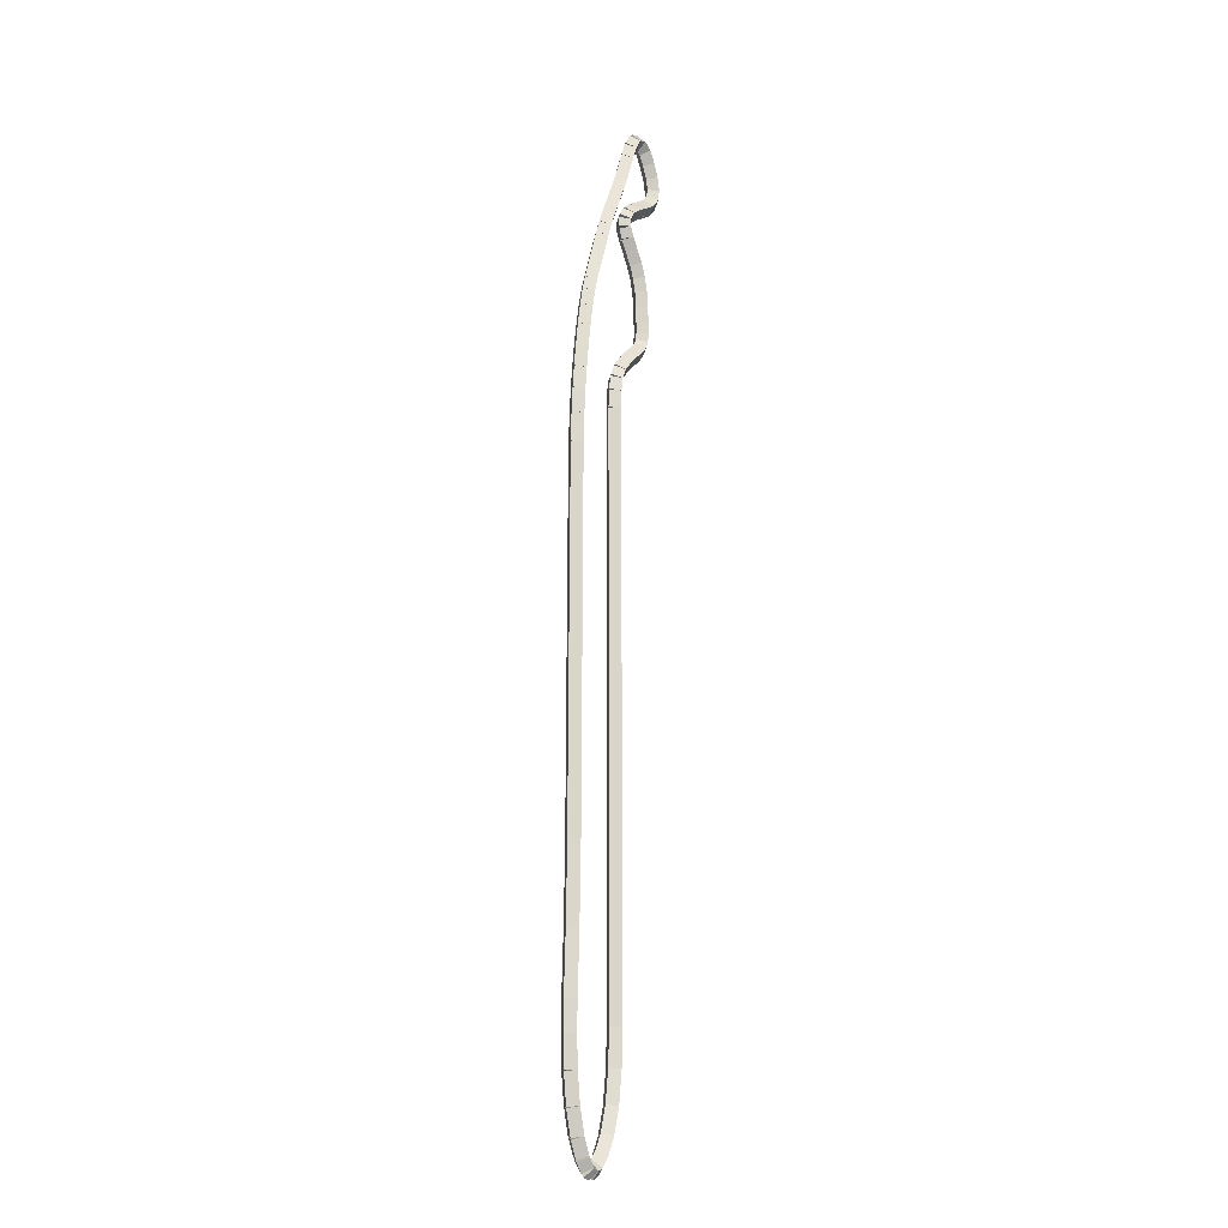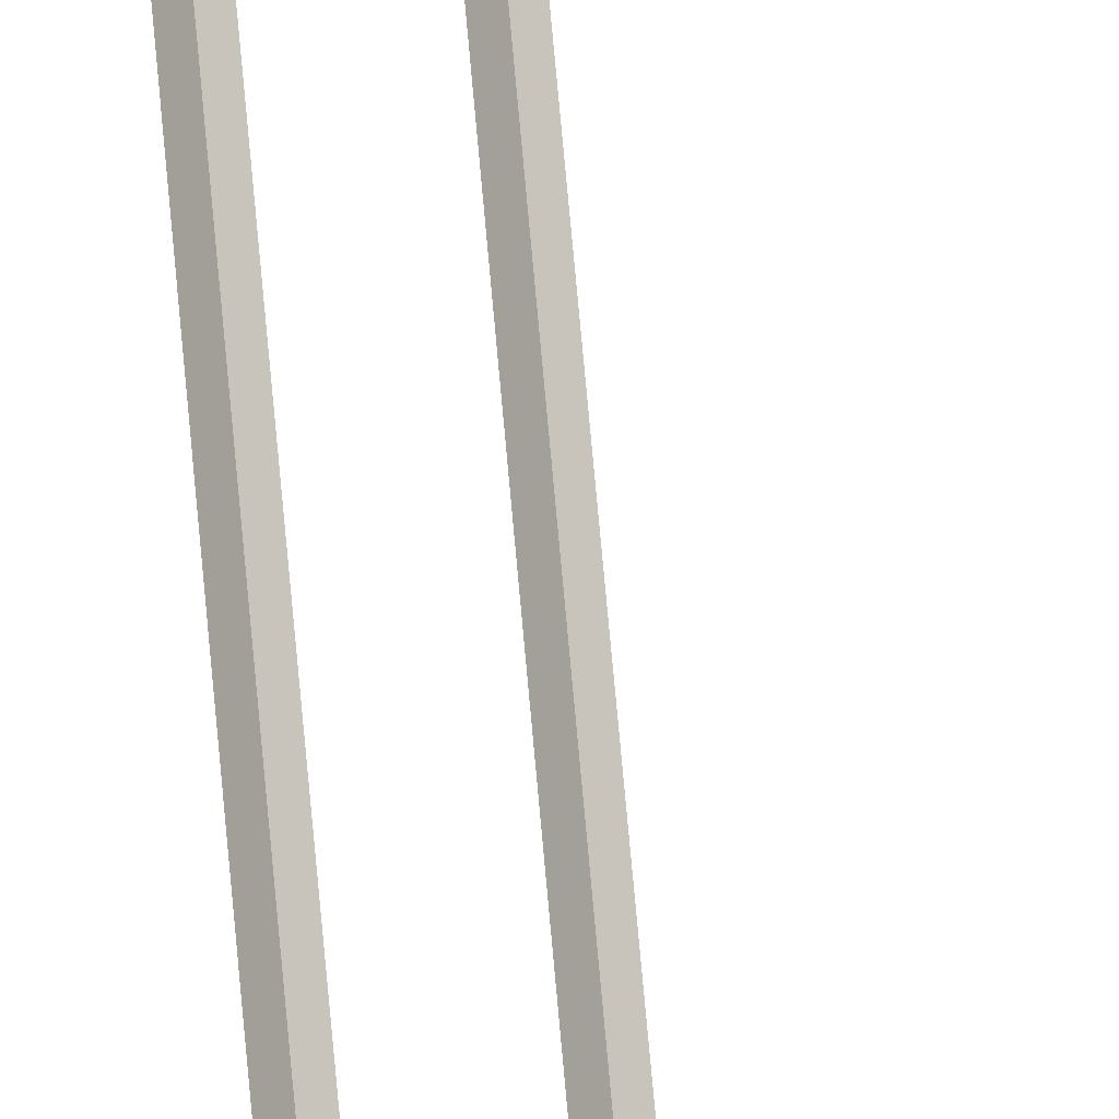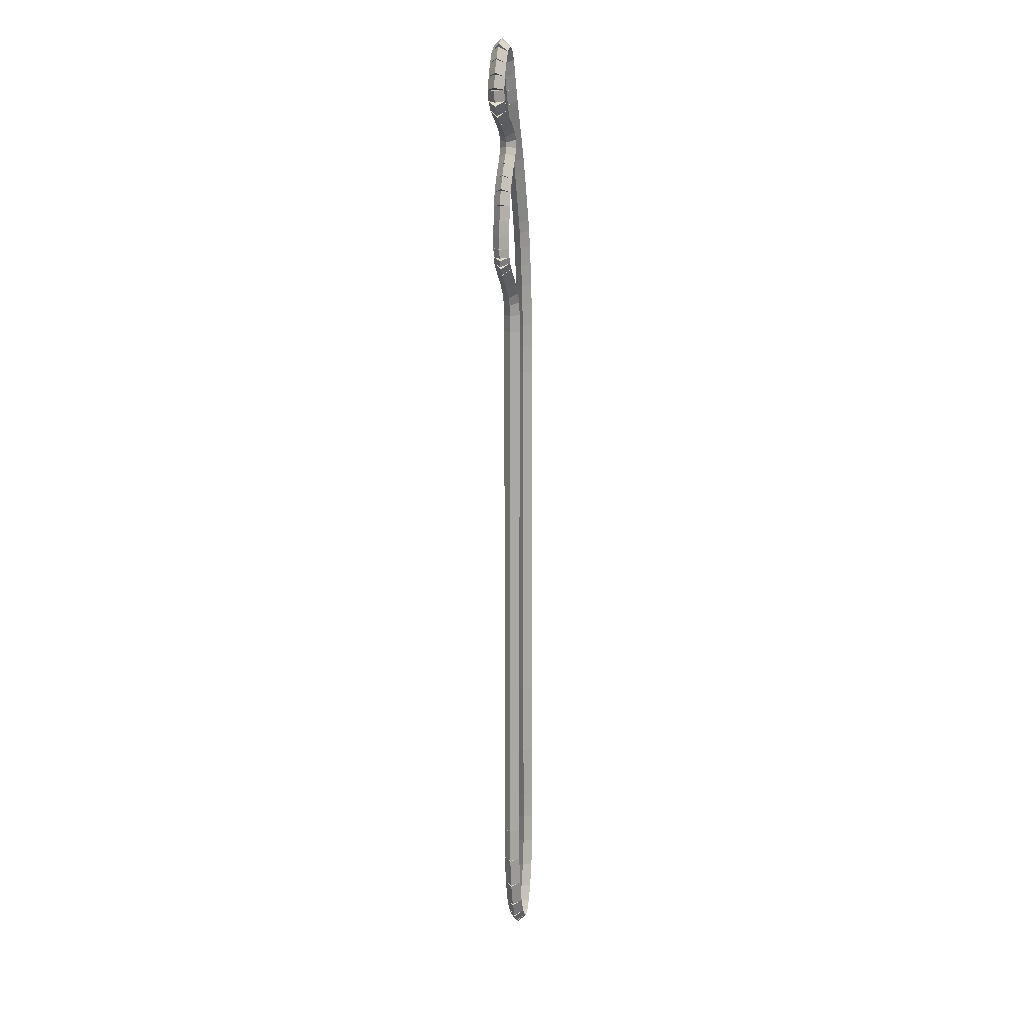
<metadata>
{"format":"obj","ext":"obj","renderer":"f3d","projection":"perspective","resolution":1024,"background":"white","views":[{"elev":-15.5,"azim":124.4,"up":"+Y"},{"elev":72.8,"azim":174.7,"up":"+Z"},{"elev":13.1,"azim":-76.3,"up":"+Y"}]}
</metadata>
<code>
g name
v 41.09 19.47 30.3
v 40.89 19.46 30.1
v 41.09 19.47 29.9
v 41.29 19.47 30.1
v 41.05 21.2 30.3
v 40.85 21.19 30.1
v 41.05 21.2 29.9
v 41.25 21.2 30.1
f 1 2 3 4
f 6 2 1 5
f 5 1 4 8
f 6 5 8 7
f 8 4 3 7
f 7 3 2 6
g name
v 41.15 18.11 30.3
v 40.95 18.1 30.1
v 41.15 18.11 29.9
v 41.35 18.12 30.1
v 41.09 19.47 30.3
v 40.89 19.46 30.1
v 41.09 19.47 29.9
v 41.29 19.48 30.1
f 9 10 11 12
f 14 10 9 13
f 13 9 12 16
f 14 13 16 15
f 16 12 11 15
f 15 11 10 14
g name
v 41.16 17.43 30.3
v 40.96 17.43 30.1
v 41.16 17.43 29.9
v 41.36 17.44 30.1
v 41.15 18.11 30.3
v 40.95 18.11 30.1
v 41.15 18.11 29.9
v 41.35 18.11 30.1
f 17 18 19 20
f 22 18 17 21
f 21 17 20 24
f 22 21 24 23
f 24 20 19 23
f 23 19 18 22
g name
v 41.13 16.71 30.3
v 40.93 16.72 30.1
v 41.13 16.71 29.9
v 41.33 16.7 30.1
v 41.16 17.43 30.3
v 40.96 17.44 30.1
v 41.16 17.43 29.9
v 41.36 17.43 30.1
f 25 26 27 28
f 30 26 25 29
f 29 25 28 32
f 30 29 32 31
f 32 28 27 31
f 31 27 26 30
g name
v 41.04 16.02 30.3
v 40.84 16.05 30.1
v 41.04 16.02 29.9
v 41.24 15.99 30.1
v 41.13 16.71 30.3
v 40.93 16.74 30.1
v 41.13 16.71 29.9
v 41.33 16.68 30.1
f 33 34 35 36
f 38 34 33 37
f 37 33 36 40
f 38 37 40 39
f 40 36 35 39
f 39 35 34 38
g name
v 40.89 15.45 30.3
v 40.7 15.5 30.1
v 40.89 15.45 29.9
v 41.09 15.4 30.1
v 41.04 16.02 30.3
v 40.85 16.07 30.1
v 41.04 16.02 29.9
v 41.24 15.97 30.1
f 41 42 43 44
f 46 42 41 45
f 45 41 44 48
f 46 45 48 47
f 48 44 43 47
f 47 43 42 46
g name
v 40.72 15.06 30.3
v 40.54 15.14 30.1
v 40.72 15.06 29.9
v 40.9 14.98 30.1
v 40.89 15.45 30.3
v 40.71 15.53 30.1
v 40.89 15.45 29.9
v 41.08 15.36 30.1
f 49 50 51 52
f 54 50 49 53
f 53 49 52 56
f 54 53 56 55
f 56 52 51 55
f 55 51 50 54
g name
v 40.55 14.84 30.3
v 40.39 14.96 30.1
v 40.55 14.84 29.9
v 40.72 14.72 30.1
v 40.72 15.06 30.3
v 40.56 15.18 30.1
v 40.72 15.06 29.9
v 40.88 14.94 30.1
f 57 58 59 60
f 62 58 57 61
f 61 57 60 64
f 62 61 64 63
f 64 60 59 63
f 63 59 58 62
g name
v 40.41 14.78 30.3
v 40.33 14.96 30.1
v 40.41 14.78 29.9
v 40.49 14.6 30.1
v 40.55 14.84 30.3
v 40.48 15.02 30.1
v 40.55 14.84 29.9
v 40.63 14.66 30.1
f 65 66 67 68
f 70 66 65 69
f 69 65 68 72
f 70 69 72 71
f 72 68 67 71
f 71 67 66 70
g name
v 40.26 14.85 30.3
v 40.34 15.03 30.1
v 40.26 14.85 29.9
v 40.18 14.66 30.1
v 40.41 14.78 30.3
v 40.49 14.96 30.1
v 40.41 14.78 29.9
v 40.33 14.6 30.1
f 73 74 75 76
f 78 74 73 77
f 77 73 76 80
f 78 77 80 79
f 80 76 75 79
f 79 75 74 78
g name
v 40.07 15.07 30.3
v 40.22 15.2 30.1
v 40.07 15.07 29.9
v 39.91 14.94 30.1
v 40.26 14.85 30.3
v 40.41 14.98 30.1
v 40.26 14.85 29.9
v 40.11 14.71 30.1
f 81 82 83 84
f 86 82 81 85
f 85 81 84 88
f 86 85 88 87
f 88 84 83 87
f 87 83 82 86
g name
v 39.86 15.46 30.3
v 40.04 15.56 30.1
v 39.86 15.46 29.9
v 39.68 15.37 30.1
v 40.07 15.07 30.3
v 40.24 15.16 30.1
v 40.07 15.07 29.9
v 39.89 14.98 30.1
f 89 90 91 92
f 94 90 89 93
f 93 89 92 96
f 94 93 96 95
f 96 92 91 95
f 95 91 90 94
g name
v 39.68 16.06 30.3
v 39.88 16.12 30.1
v 39.68 16.06 29.9
v 39.49 16 30.1
v 39.86 15.46 30.3
v 40.05 15.52 30.1
v 39.86 15.46 29.9
v 39.67 15.41 30.1
f 97 98 99 100
f 102 98 97 101
f 101 97 100 104
f 102 101 104 103
f 104 100 99 103
f 103 99 98 102
g name
v 39.58 16.81 30.3
v 39.78 16.84 30.1
v 39.58 16.81 29.9
v 39.39 16.78 30.1
v 39.68 16.06 30.3
v 39.88 16.09 30.1
v 39.68 16.06 29.9
v 39.49 16.03 30.1
f 105 106 107 108
f 110 106 105 109
f 109 105 108 112
f 110 109 112 111
f 112 108 107 111
f 111 107 106 110
g name
v 39.55 17.65 30.3
v 39.75 17.66 30.1
v 39.55 17.65 29.9
v 39.35 17.64 30.1
v 39.58 16.81 30.3
v 39.78 16.82 30.1
v 39.58 16.81 29.9
v 39.38 16.8 30.1
f 113 114 115 116
f 118 114 113 117
f 117 113 116 120
f 118 117 120 119
f 120 116 115 119
f 119 115 114 118
g name
v 39.59 31.14 30.3
v 39.79 31.14 30.1
v 39.59 31.14 29.9
v 39.39 31.14 30.1
v 39.55 17.65 30.3
v 39.75 17.65 30.1
v 39.55 17.65 29.9
v 39.35 17.65 30.1
f 121 122 123 124
f 126 122 121 125
f 125 121 124 128
f 126 125 128 127
f 128 124 123 127
f 127 123 122 126
g name
v 39.57 31.56 30.3
v 39.77 31.57 30.1
v 39.57 31.56 29.9
v 39.37 31.55 30.1
v 39.59 31.14 30.3
v 39.79 31.15 30.1
v 39.59 31.14 29.9
v 39.39 31.13 30.1
f 129 130 131 132
f 134 130 129 133
f 133 129 132 136
f 134 133 136 135
f 136 132 131 135
f 135 131 130 134
g name
v 39.51 31.88 30.3
v 39.71 31.91 30.1
v 39.51 31.88 29.9
v 39.31 31.84 30.1
v 39.57 31.56 30.3
v 39.76 31.6 30.1
v 39.57 31.56 29.9
v 39.37 31.53 30.1
f 137 138 139 140
f 142 138 137 141
f 141 137 140 144
f 142 141 144 143
f 144 140 139 143
f 143 139 138 142
g name
v 39.39 32.12 30.3
v 39.57 32.21 30.1
v 39.39 32.12 29.9
v 39.21 32.03 30.1
v 39.51 31.88 30.3
v 39.69 31.97 30.1
v 39.51 31.88 29.9
v 39.33 31.79 30.1
f 145 146 147 148
f 150 146 145 149
f 149 145 148 152
f 150 149 152 151
f 152 148 147 151
f 151 147 146 150
g name
v 39.18 32.35 30.3
v 39.33 32.49 30.1
v 39.18 32.35 29.9
v 39.03 32.22 30.1
v 39.39 32.12 30.3
v 39.54 32.26 30.1
v 39.39 32.12 29.9
v 39.24 31.99 30.1
f 153 154 155 156
f 158 154 153 157
f 157 153 156 160
f 158 157 160 159
f 160 156 155 159
f 159 155 154 158
g name
v 38.93 32.58 30.3
v 39.07 32.73 30.1
v 38.93 32.58 29.9
v 38.8 32.44 30.1
v 39.18 32.35 30.3
v 39.32 32.5 30.1
v 39.18 32.35 29.9
v 39.05 32.21 30.1
f 161 162 163 164
f 166 162 161 165
f 165 161 164 168
f 166 165 168 167
f 168 164 163 167
f 167 163 162 166
g name
v 38.7 32.79 30.3
v 38.83 32.94 30.1
v 38.7 32.79 29.9
v 38.57 32.64 30.1
v 38.93 32.58 30.3
v 39.06 32.73 30.1
v 38.93 32.58 29.9
v 38.8 32.43 30.1
f 169 170 171 172
f 174 170 169 173
f 173 169 172 176
f 174 173 176 175
f 176 172 171 175
f 175 171 170 174
g name
v 38.56 32.94 30.3
v 38.7 33.08 30.1
v 38.56 32.94 29.9
v 38.41 32.81 30.1
v 38.7 32.79 30.3
v 38.85 32.92 30.1
v 38.7 32.79 29.9
v 38.55 32.65 30.1
f 177 178 179 180
f 182 178 177 181
f 181 177 180 184
f 182 181 184 183
f 184 180 179 183
f 183 179 178 182
g name
v 38.49 33.09 30.3
v 38.67 33.17 30.1
v 38.49 33.09 29.9
v 38.31 33.01 30.1
v 38.56 32.94 30.3
v 38.74 33.02 30.1
v 38.56 32.94 29.9
v 38.37 32.86 30.1
f 185 186 187 188
f 190 186 185 189
f 189 185 188 192
f 190 189 192 191
f 192 188 187 191
f 191 187 186 190
g name
v 38.48 33.31 30.3
v 38.68 33.32 30.1
v 38.48 33.31 29.9
v 38.28 33.29 30.1
v 38.49 33.09 30.3
v 38.69 33.11 30.1
v 38.49 33.09 29.9
v 38.29 33.08 30.1
f 193 194 195 196
f 198 194 193 197
f 197 193 196 200
f 198 197 200 199
f 200 196 195 199
f 199 195 194 198
g name
v 38.48 33.61 30.3
v 38.68 33.61 30.1
v 38.48 33.61 29.9
v 38.28 33.61 30.1
v 38.48 33.31 30.3
v 38.68 33.31 30.1
v 38.48 33.31 29.9
v 38.28 33.31 30.1
f 201 202 203 204
f 206 202 201 205
f 205 201 204 208
f 206 205 208 207
f 208 204 203 207
f 207 203 202 206
g name
v 38.49 33.97 30.3
v 38.69 33.96 30.1
v 38.49 33.97 29.9
v 38.29 33.98 30.1
v 38.48 33.61 30.3
v 38.68 33.6 30.1
v 38.48 33.61 29.9
v 38.28 33.62 30.1
f 209 210 211 212
f 214 210 209 213
f 213 209 212 216
f 214 213 216 215
f 216 212 211 215
f 215 211 210 214
g name
v 38.53 34.33 30.3
v 38.73 34.3 30.1
v 38.53 34.33 29.9
v 38.33 34.35 30.1
v 38.49 33.97 30.3
v 38.69 33.95 30.1
v 38.49 33.97 29.9
v 38.29 33.99 30.1
f 217 218 219 220
f 222 218 217 221
f 221 217 220 224
f 222 221 224 223
f 224 220 219 223
f 223 219 218 222
g name
v 38.61 34.66 30.3
v 38.8 34.61 30.1
v 38.61 34.66 29.9
v 38.41 34.71 30.1
v 38.53 34.33 30.3
v 38.72 34.28 30.1
v 38.53 34.33 29.9
v 38.33 34.37 30.1
f 225 226 227 228
f 230 226 225 229
f 229 225 228 232
f 230 229 232 231
f 232 228 227 231
f 231 227 226 230
g name
v 38.75 34.96 30.3
v 38.93 34.88 30.1
v 38.75 34.96 29.9
v 38.57 35.05 30.1
v 38.61 34.66 30.3
v 38.79 34.57 30.1
v 38.61 34.66 29.9
v 38.43 34.74 30.1
f 233 234 235 236
f 238 234 233 237
f 237 233 236 240
f 238 237 240 239
f 240 236 235 239
f 239 235 234 238
g name
v 38.92 35.24 30.3
v 39.09 35.13 30.1
v 38.92 35.24 29.9
v 38.75 35.34 30.1
v 38.75 34.96 30.3
v 38.92 34.86 30.1
v 38.75 34.96 29.9
v 38.58 35.07 30.1
f 241 242 243 244
f 246 242 241 245
f 245 241 244 248
f 246 245 248 247
f 248 244 243 247
f 247 243 242 246
g name
v 39.08 35.48 30.3
v 39.25 35.37 30.1
v 39.08 35.48 29.9
v 38.92 35.59 30.1
v 38.92 35.24 30.3
v 39.09 35.13 30.1
v 38.92 35.24 29.9
v 38.75 35.35 30.1
f 249 250 251 252
f 254 250 249 253
f 253 249 252 256
f 254 253 256 255
f 256 252 251 255
f 255 251 250 254
g name
v 39.17 35.7 30.3
v 39.36 35.62 30.1
v 39.17 35.7 29.9
v 38.99 35.78 30.1
v 39.08 35.48 30.3
v 39.27 35.4 30.1
v 39.08 35.48 29.9
v 38.9 35.56 30.1
f 257 258 259 260
f 262 258 257 261
f 261 257 260 264
f 262 261 264 263
f 264 260 259 263
f 263 259 258 262
g name
v 39.17 35.9 30.3
v 39.37 35.9 30.1
v 39.17 35.9 29.9
v 38.97 35.89 30.1
v 39.17 35.7 30.3
v 39.37 35.7 30.1
v 39.17 35.7 29.9
v 38.97 35.69 30.1
f 265 266 267 268
f 270 266 265 269
f 269 265 268 272
f 270 269 272 271
f 272 268 267 271
f 271 267 266 270
g name
v 39.04 36.09 30.3
v 39.2 36.2 30.1
v 39.04 36.09 29.9
v 38.87 35.98 30.1
v 39.17 35.9 30.3
v 39.33 36.01 30.1
v 39.17 35.9 29.9
v 39 35.79 30.1
f 273 274 275 276
f 278 274 273 277
f 277 273 276 280
f 278 277 280 279
f 280 276 275 279
f 279 275 274 278
g name
v 38.8 36.26 30.3
v 38.92 36.42 30.1
v 38.8 36.26 29.9
v 38.69 36.1 30.1
v 39.04 36.09 30.3
v 39.15 36.26 30.1
v 39.04 36.09 29.9
v 38.92 35.93 30.1
f 281 282 283 284
f 286 282 281 285
f 285 281 284 288
f 286 285 288 287
f 288 284 283 287
f 287 283 282 286
g name
v 38.5 36.43 30.3
v 38.6 36.6 30.1
v 38.5 36.43 29.9
v 38.41 36.25 30.1
v 38.8 36.26 30.3
v 38.9 36.44 30.1
v 38.8 36.26 29.9
v 38.71 36.09 30.1
f 289 290 291 292
f 294 290 289 293
f 293 289 292 296
f 294 293 296 295
f 296 292 291 295
f 295 291 290 294
g name
v 38.22 36.6 30.3
v 38.32 36.77 30.1
v 38.22 36.6 29.9
v 38.12 36.43 30.1
v 38.5 36.43 30.3
v 38.61 36.6 30.1
v 38.5 36.43 29.9
v 38.4 36.26 30.1
f 297 298 299 300
f 302 298 297 301
f 301 297 300 304
f 302 301 304 303
f 304 300 299 303
f 303 299 298 302
g name
v 38.03 36.82 30.3
v 38.18 36.95 30.1
v 38.03 36.82 29.9
v 37.88 36.69 30.1
v 38.22 36.6 30.3
v 38.37 36.73 30.1
v 38.22 36.6 29.9
v 38.07 36.47 30.1
f 305 306 307 308
f 310 306 305 309
f 309 305 308 312
f 310 309 312 311
f 312 308 307 311
f 311 307 306 310
g name
v 37.98 37.08 30.3
v 38.18 37.12 30.1
v 37.98 37.08 29.9
v 37.79 37.05 30.1
v 38.03 36.82 30.3
v 38.23 36.86 30.1
v 38.03 36.82 29.9
v 37.83 36.79 30.1
f 313 314 315 316
f 318 314 313 317
f 317 313 316 320
f 318 317 320 319
f 320 316 315 319
f 319 315 314 318
g name
v 38.05 37.39 30.3
v 38.24 37.35 30.1
v 38.05 37.39 29.9
v 37.85 37.43 30.1
v 37.98 37.08 30.3
v 38.18 37.04 30.1
v 37.98 37.08 29.9
v 37.79 37.13 30.1
f 321 322 323 324
f 326 322 321 325
f 325 321 324 328
f 326 325 328 327
f 328 324 323 327
f 327 323 322 326
g name
v 38.19 37.7 30.3
v 38.37 37.62 30.1
v 38.19 37.7 29.9
v 38 37.78 30.1
v 38.05 37.39 30.3
v 38.23 37.31 30.1
v 38.05 37.39 29.9
v 37.87 37.47 30.1
f 329 330 331 332
f 334 330 329 333
f 333 329 332 336
f 334 333 336 335
f 336 332 331 335
f 335 331 330 334
g name
v 38.36 37.98 30.3
v 38.53 37.87 30.1
v 38.36 37.98 29.9
v 38.19 38.08 30.1
v 38.19 37.7 30.3
v 38.36 37.6 30.1
v 38.19 37.7 29.9
v 38.02 37.81 30.1
f 337 338 339 340
f 342 338 337 341
f 341 337 340 344
f 342 341 344 343
f 344 340 339 343
f 343 339 338 342
g name
v 38.56 38.1 30.3
v 38.67 37.93 30.1
v 38.56 38.1 29.9
v 38.46 38.27 30.1
v 38.36 37.98 30.3
v 38.47 37.81 30.1
v 38.36 37.98 29.9
v 38.25 38.14 30.1
f 345 346 347 348
f 350 346 345 349
f 349 345 348 352
f 350 349 352 351
f 352 348 347 351
f 351 347 346 350
g name
v 38.77 38.04 30.3
v 38.71 37.85 30.1
v 38.77 38.04 29.9
v 38.82 38.23 30.1
v 38.56 38.1 30.3
v 38.51 37.91 30.1
v 38.56 38.1 29.9
v 38.62 38.29 30.1
f 353 354 355 356
f 358 354 353 357
f 357 353 356 360
f 358 357 360 359
f 360 356 355 359
f 359 355 354 358
g name
v 38.94 37.79 30.3
v 38.78 37.68 30.1
v 38.94 37.79 29.9
v 39.11 37.91 30.1
v 38.77 38.04 30.3
v 38.6 37.93 30.1
v 38.77 38.04 29.9
v 38.93 38.16 30.1
f 361 362 363 364
f 366 362 361 365
f 365 361 364 368
f 366 365 368 367
f 368 364 363 367
f 367 363 362 366
g name
v 39.08 37.47 30.3
v 38.89 37.39 30.1
v 39.08 37.47 29.9
v 39.26 37.54 30.1
v 38.94 37.79 30.3
v 38.76 37.71 30.1
v 38.94 37.79 29.9
v 39.13 37.87 30.1
f 369 370 371 372
f 374 370 369 373
f 373 369 372 376
f 374 373 376 375
f 376 372 371 375
f 375 371 370 374
g name
v 39.2 37.13 30.3
v 39.02 37.06 30.1
v 39.2 37.13 29.9
v 39.39 37.2 30.1
v 39.08 37.47 30.3
v 38.89 37.4 30.1
v 39.08 37.47 29.9
v 39.27 37.53 30.1
f 377 378 379 380
f 382 378 377 381
f 381 377 380 384
f 382 381 384 383
f 384 380 379 383
f 383 379 378 382
g name
v 39.33 36.81 30.3
v 39.15 36.73 30.1
v 39.33 36.81 29.9
v 39.52 36.88 30.1
v 39.2 37.13 30.3
v 39.02 37.05 30.1
v 39.2 37.13 29.9
v 39.39 37.2 30.1
f 385 386 387 388
f 390 386 385 389
f 389 385 388 392
f 390 389 392 391
f 392 388 387 391
f 391 387 386 390
g name
v 39.85 35.69 30.3
v 39.67 35.6 30.1
v 39.85 35.69 29.9
v 40.04 35.77 30.1
v 39.33 36.81 30.3
v 39.15 36.72 30.1
v 39.33 36.81 29.9
v 39.51 36.89 30.1
f 393 394 395 396
f 398 394 393 397
f 397 393 396 400
f 398 397 400 399
f 400 396 395 399
f 399 395 394 398
g name
v 39.97 35.43 30.3
v 39.79 35.35 30.1
v 39.97 35.43 29.9
v 40.15 35.51 30.1
v 39.85 35.69 30.3
v 39.67 35.61 30.1
v 39.85 35.69 29.9
v 40.04 35.77 30.1
f 401 402 403 404
f 406 402 401 405
f 405 401 404 408
f 406 405 408 407
f 408 404 403 407
f 407 403 402 406
g name
v 40.08 35.12 30.3
v 39.9 35.05 30.1
v 40.08 35.12 29.9
v 40.27 35.19 30.1
v 39.97 35.43 30.3
v 39.78 35.36 30.1
v 39.97 35.43 29.9
v 40.16 35.5 30.1
f 409 410 411 412
f 414 410 409 413
f 413 409 412 416
f 414 413 416 415
f 416 412 411 415
f 415 411 410 414
g name
v 40.52 33.88 30.3
v 40.33 33.82 30.1
v 40.52 33.88 29.9
v 40.7 33.95 30.1
v 40.08 35.12 30.3
v 39.89 35.06 30.1
v 40.08 35.12 29.9
v 40.27 35.19 30.1
f 417 418 419 420
f 422 418 417 421
f 421 417 420 424
f 422 421 424 423
f 424 420 419 423
f 423 419 418 422
g name
v 40.6 33.59 30.3
v 40.41 33.54 30.1
v 40.6 33.59 29.9
v 40.79 33.64 30.1
v 40.52 33.88 30.3
v 40.32 33.83 30.1
v 40.52 33.88 29.9
v 40.71 33.94 30.1
f 425 426 427 428
f 430 426 425 429
f 429 425 428 432
f 430 429 432 431
f 432 428 427 431
f 431 427 426 430
g name
v 40.69 33.2 30.3
v 40.49 33.15 30.1
v 40.69 33.2 29.9
v 40.88 33.24 30.1
v 40.6 33.59 30.3
v 40.4 33.55 30.1
v 40.6 33.59 29.9
v 40.79 33.63 30.1
f 433 434 435 436
f 438 434 433 437
f 437 433 436 440
f 438 437 440 439
f 440 436 435 439
f 439 435 434 438
g name
v 40.77 32.71 30.3
v 40.57 32.68 30.1
v 40.77 32.71 29.9
v 40.97 32.75 30.1
v 40.69 33.2 30.3
v 40.49 33.16 30.1
v 40.69 33.2 29.9
v 40.88 33.23 30.1
f 441 442 443 444
f 446 442 441 445
f 445 441 444 448
f 446 445 448 447
f 448 444 443 447
f 447 443 442 446
g name
v 40.84 32.19 30.3
v 40.65 32.16 30.1
v 40.84 32.19 29.9
v 41.04 32.22 30.1
v 40.77 32.71 30.3
v 40.57 32.68 30.1
v 40.77 32.71 29.9
v 40.97 32.74 30.1
f 449 450 451 452
f 454 450 449 453
f 453 449 452 456
f 454 453 456 455
f 456 452 451 455
f 455 451 450 454
g name
v 40.91 31.68 30.3
v 40.71 31.65 30.1
v 40.91 31.68 29.9
v 41.1 31.7 30.1
v 40.84 32.19 30.3
v 40.65 32.17 30.1
v 40.84 32.19 29.9
v 41.04 32.21 30.1
f 457 458 459 460
f 462 458 457 461
f 461 457 460 464
f 462 461 464 463
f 464 460 459 463
f 463 459 458 462
g name
v 40.95 31.16 30.3
v 40.75 31.14 30.1
v 40.95 31.16 29.9
v 41.15 31.18 30.1
v 40.91 31.68 30.3
v 40.71 31.66 30.1
v 40.91 31.68 29.9
v 41.1 31.69 30.1
f 465 466 467 468
f 470 466 465 469
f 469 465 468 472
f 470 469 472 471
f 472 468 467 471
f 471 467 466 470
g name
v 40.99 30.6 30.3
v 40.79 30.58 30.1
v 40.99 30.6 29.9
v 41.19 30.61 30.1
v 40.95 31.16 30.3
v 40.75 31.15 30.1
v 40.95 31.16 29.9
v 41.15 31.18 30.1
f 473 474 475 476
f 478 474 473 477
f 477 473 476 480
f 478 477 480 479
f 480 476 475 479
f 479 475 474 478
g name
v 41.02 29.92 30.3
v 40.82 29.91 30.1
v 41.02 29.92 29.9
v 41.22 29.93 30.1
v 40.99 30.6 30.3
v 40.79 30.59 30.1
v 40.99 30.6 29.9
v 41.19 30.6 30.1
f 481 482 483 484
f 486 482 481 485
f 485 481 484 488
f 486 485 488 487
f 488 484 483 487
f 487 483 482 486
g name
v 41.05 21.2 30.3
v 40.85 21.2 30.1
v 41.05 21.2 29.9
v 41.25 21.2 30.1
v 41.02 29.92 30.3
v 40.82 29.92 30.1
v 41.02 29.92 29.9
v 41.22 29.92 30.1
f 489 490 491 492
f 494 490 489 493
f 493 489 492 496
f 494 493 496 495
f 496 492 491 495
f 495 491 490 494

</code>
